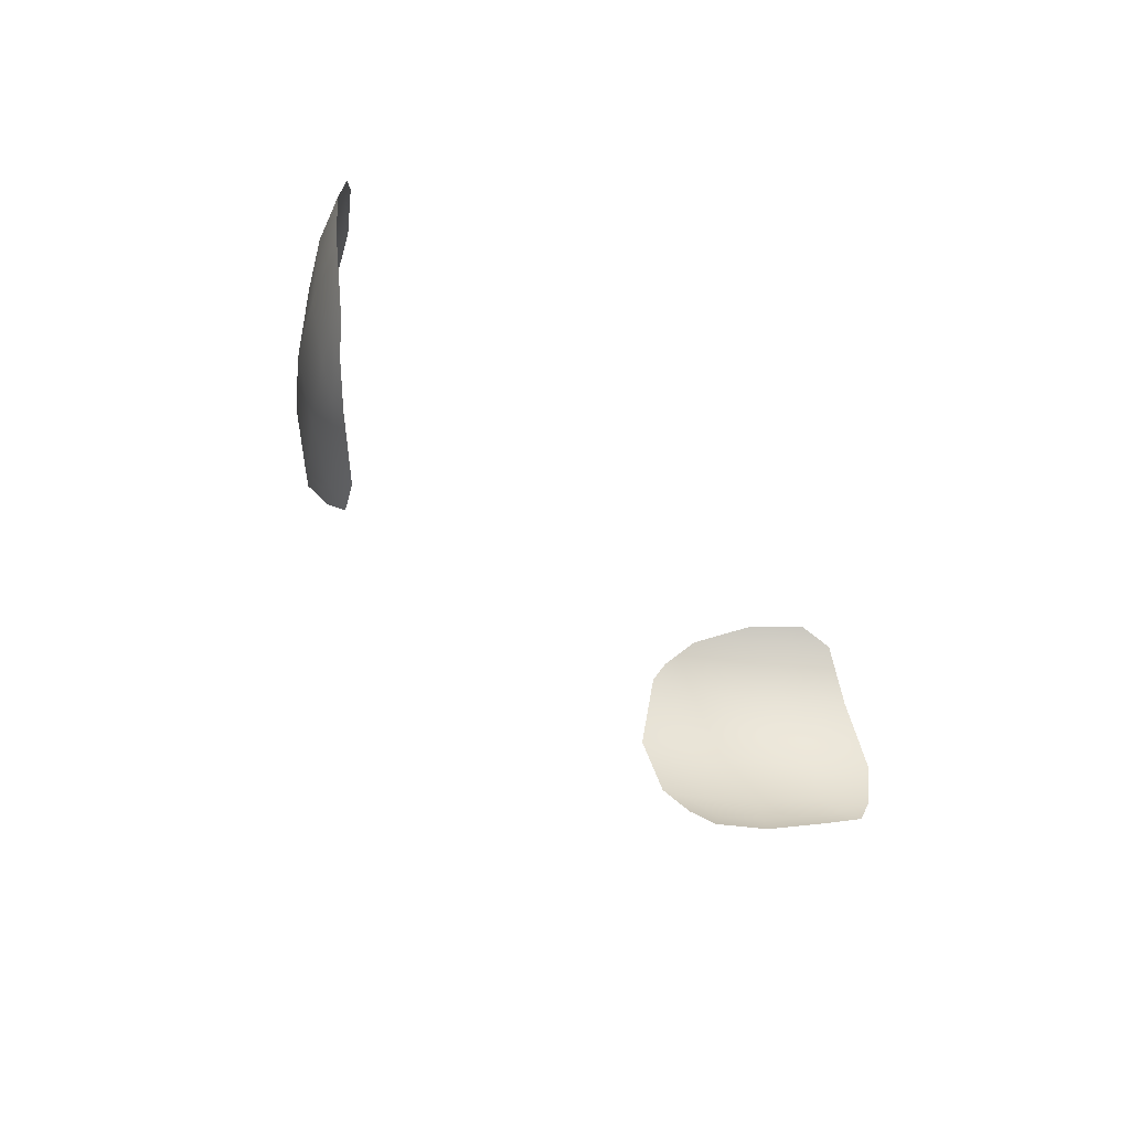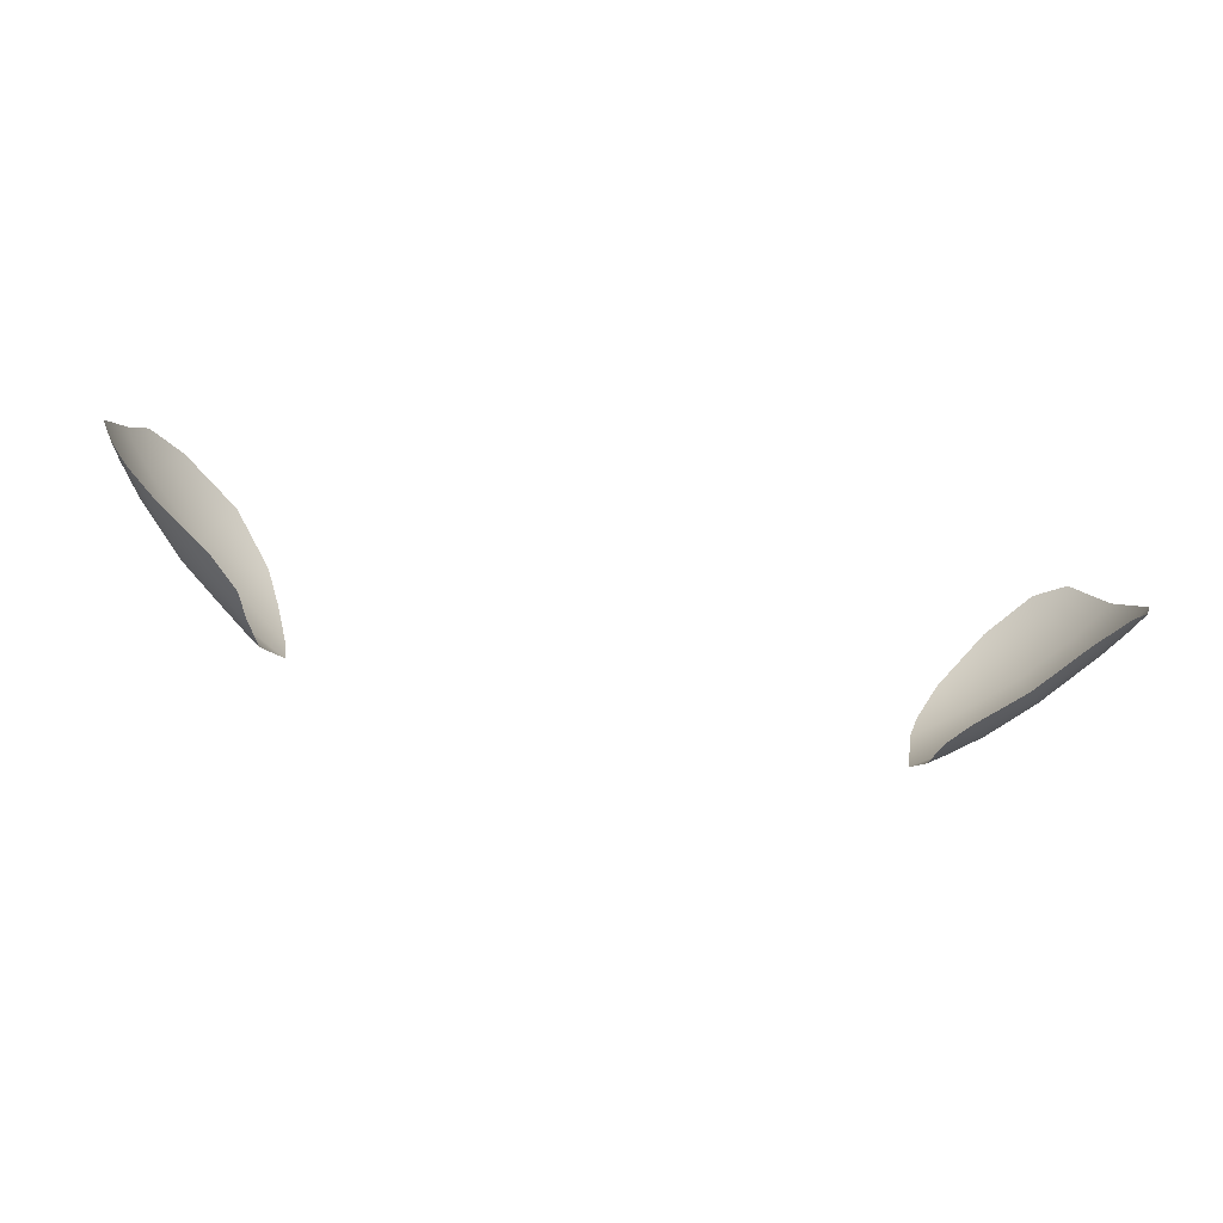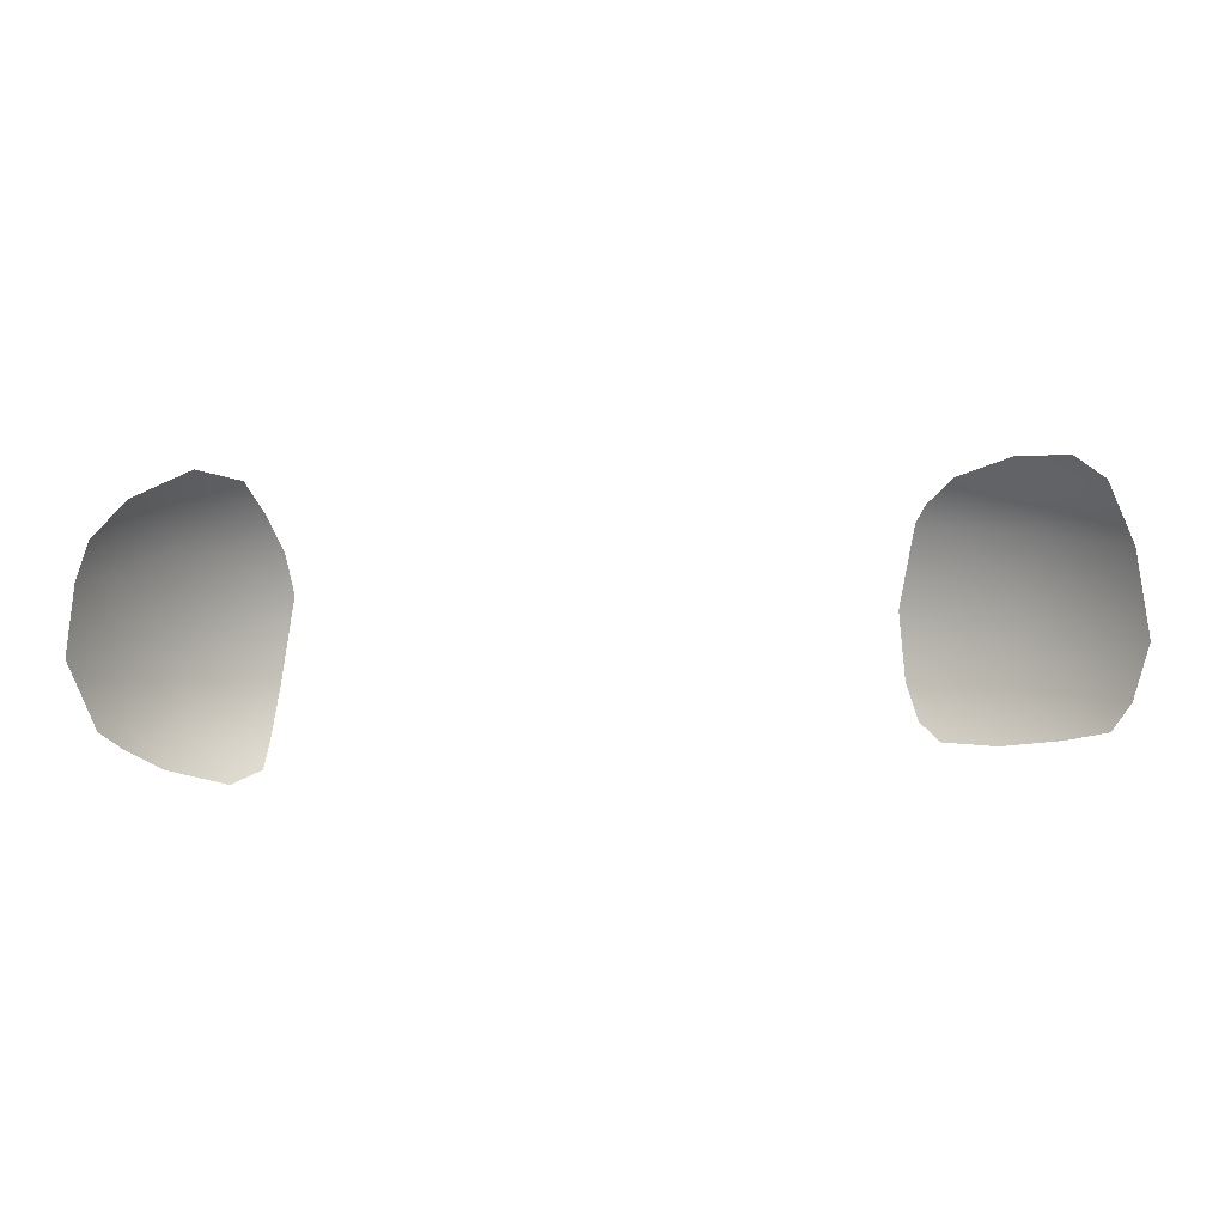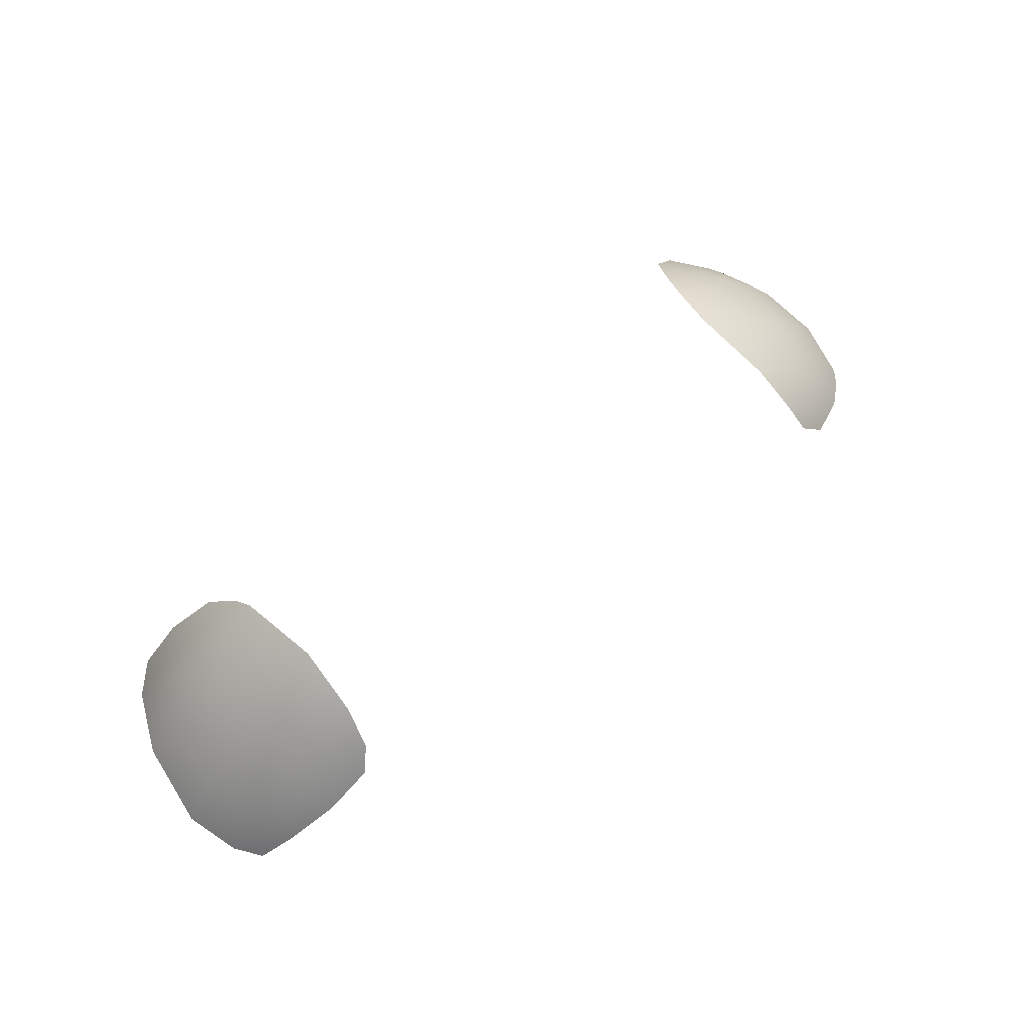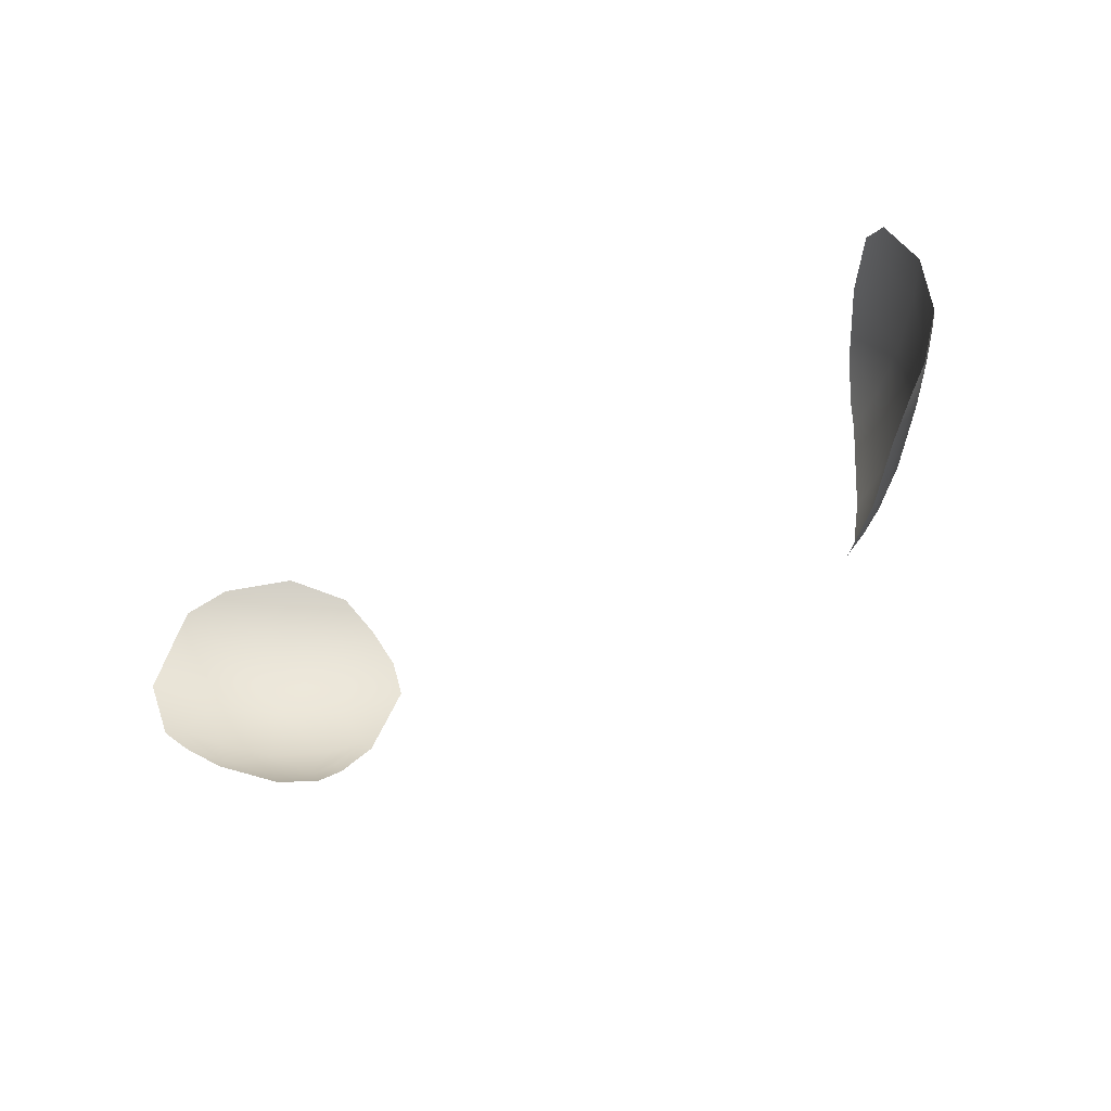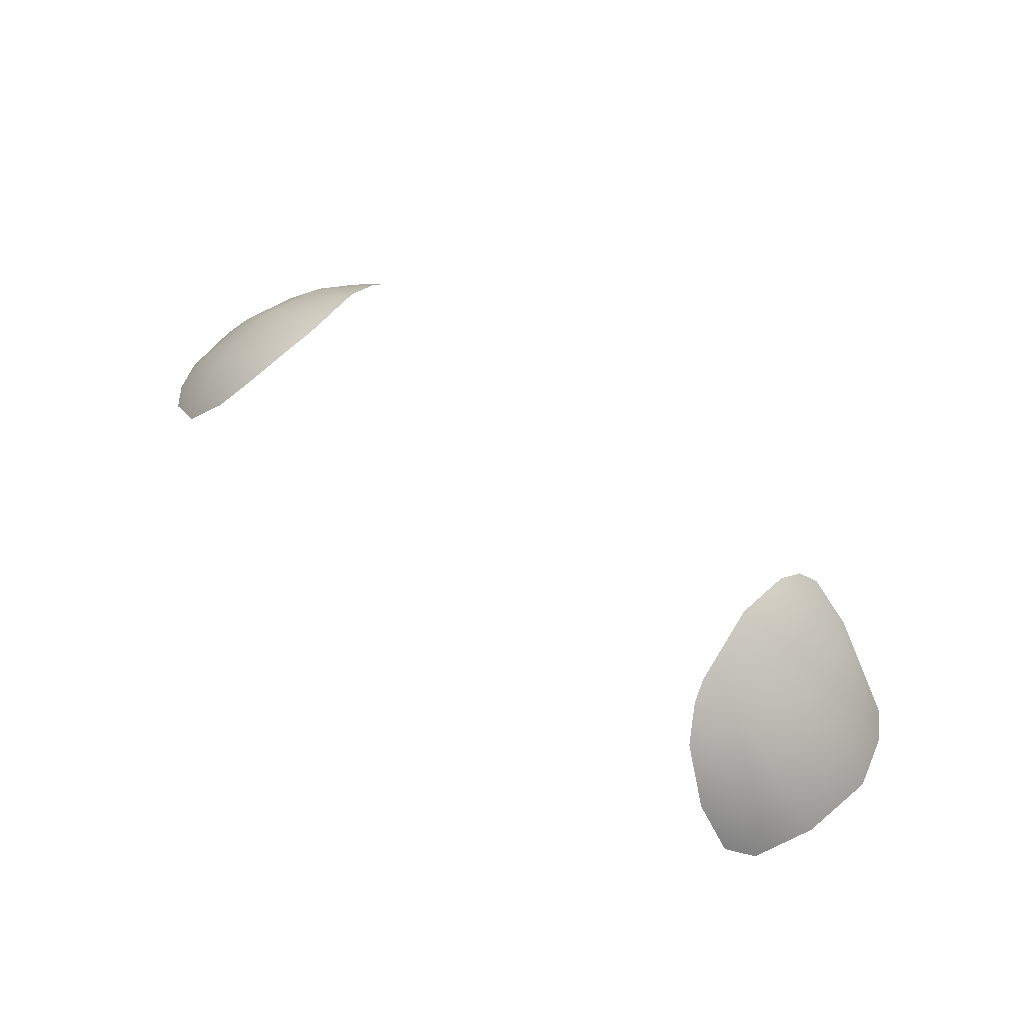
<metadata>
{"format":"obj","ext":"obj","renderer":"f3d","projection":"perspective","resolution":1024,"background":"white","views":[{"elev":-37.2,"azim":123.6,"up":"+Y"},{"elev":-78.7,"azim":170.1,"up":"+Y"},{"elev":10.1,"azim":172.6,"up":"+Y"},{"elev":63.9,"azim":-40.6,"up":"+Z"},{"elev":-38.8,"azim":-142.7,"up":"+Y"},{"elev":60.0,"azim":-140.3,"up":"+Z"}]}
</metadata>
<code>
g pm0080_51_FutaSkin
v -0.4818 1.479 0.3829
v -0.5072 1.474 0.3547
v -0.4757 1.498 0.3768
v -0.4289 1.492 0.4289
v -0.5045 1.461 0.3675
v -0.5408 1.403 0.3552
v -0.526 1.403 0.3768
v -0.4364 1.47 0.4364
v -0.3821 1.462 0.4923
v -0.3921 1.441 0.4964
v -0.3609 1.428 0.5251
v -0.4579 1.403 0.4579
v -0.543 1.304 0.3553
v -0.5546 1.304 0.3371
v -0.5095 1.403 0.3999
v -0.5247 1.241 0.3527
v -0.5367 1.24 0.3346
v -0.513 1.304 0.397
v -0.4589 1.304 0.4589
v -0.5112 1.222 0.3553
v -0.5151 1.208 0.3371
v -0.476 1.193 0.3687
v -0.5001 1.243 0.3851
v -0.4891 1.213 0.3746
v -0.4302 1.194 0.432
v -0.4205 1.175 0.4221
v -0.4434 1.23 0.4434
v -0.4021 1.404 0.5066
v -0.3828 1.191 0.4721
v -0.3681 1.171 0.4657
v -0.3503 1.189 0.492
v -0.4057 1.304 0.5064
v -0.3954 1.227 0.4872
v -0.3738 1.405 0.5269
v -0.3678 1.203 0.4909
v -0.343 1.227 0.5253
v -0.3605 1.225 0.5128
v -0.3401 1.305 0.5516
v -0.3596 1.304 0.5391
v -0.3537 1.405 0.5401
v -0.3778 1.421 0.5167
v 0.3704 1.415 0.5192
v 0.363 1.427 0.5218
v 0.3857 1.47 0.4897
v 0.3457 1.382 0.5468
v 0.3578 1.377 0.5388
v 0.337 1.336 0.5561
v 0.3524 1.334 0.5466
v 0.3541 1.242 0.5258
v 0.3987 1.389 0.5075
v 0.3916 1.45 0.4938
v 0.365 1.252 0.521
v 0.3651 1.193 0.4869
v 0.4413 1.466 0.4402
v 0.4329 1.489 0.4317
v 0.4952 1.467 0.3767
v 0.3983 1.308 0.5117
v 0.4563 1.403 0.4563
v 0.5029 1.442 0.3831
v 0.5259 1.413 0.3659
v 0.5312 1.43 0.3494
v 0.5461 1.39 0.346
v 0.5134 1.389 0.3946
v 0.5376 1.384 0.3601
v 0.5569 1.315 0.3317
v 0.4589 1.304 0.4589
v 0.547 1.313 0.347
v 0.5301 1.239 0.3412
v 0.5144 1.304 0.3946
v 0.5198 1.247 0.3612
v 0.3972 1.233 0.4874
v 0.4929 1.237 0.3938
v 0.5059 1.228 0.3686
v 0.5069 1.216 0.3591
v 0.4754 1.202 0.3923
v 0.4698 1.188 0.3822
v 0.442 1.225 0.4463
v 0.4184 1.18 0.4306
v 0.4065 1.16 0.4201
v 0.39 1.187 0.4624
v 0.3732 1.166 0.4554
v 0.3783 1.208 0.4874
g pm0080_51_FutaSkin_0
f 3 2 1
f 3 1 4
f 2 5 1
f 2 6 5
f 6 7 5
f 5 7 1
f 1 8 4
f 9 4 8
f 10 9 8
f 11 9 10
f 8 1 12
f 8 12 10
f 7 6 13
f 6 14 13
f 7 15 1
f 1 15 12
f 13 14 16
f 14 17 16
f 13 18 7
f 18 15 7
f 18 13 16
f 12 15 19
f 15 18 19
f 20 16 17
f 21 20 17
f 21 22 20
f 23 18 16
f 16 20 23
f 19 18 23
f 22 24 20
f 20 24 23
f 24 22 25
f 22 26 25
f 23 24 27
f 27 19 23
f 24 25 27
f 28 12 19
f 12 28 10
f 25 26 29
f 26 30 29
f 30 31 29
f 32 19 27
f 32 28 19
f 33 27 25
f 29 33 25
f 33 32 27
f 10 28 34
f 34 28 32
f 31 35 29
f 31 36 35
f 35 37 29
f 36 37 35
f 37 33 29
f 37 36 38
f 32 33 39
f 33 37 39
f 39 37 38
f 39 34 32
f 39 38 40
f 34 39 40
f 34 40 11
f 41 10 34
f 41 34 11
f 41 11 10
f 44 43 42
f 43 45 42
f 45 46 42
f 46 45 47
f 48 46 47
f 48 47 49
f 46 50 42
f 46 48 50
f 51 44 42
f 50 51 42
f 52 48 49
f 52 49 53
f 44 51 54
f 55 44 54
f 55 54 56
f 48 57 50
f 48 52 57
f 50 58 51
f 58 54 51
f 50 57 58
f 54 59 56
f 59 54 58
f 56 59 60
f 61 56 60
f 61 60 62
f 63 59 58
f 60 59 63
f 60 64 62
f 64 60 63
f 62 64 65
f 57 66 58
f 58 66 63
f 64 67 65
f 68 65 67
f 63 69 64
f 69 67 64
f 66 69 63
f 70 68 67
f 67 69 70
f 57 71 66
f 52 71 57
f 72 69 66
f 69 72 70
f 68 70 73
f 74 68 73
f 73 70 75
f 74 73 75
f 70 72 75
f 76 74 75
f 77 72 66
f 71 77 66
f 75 72 77
f 75 78 76
f 78 75 77
f 78 79 76
f 77 71 80
f 78 77 80
f 78 80 79
f 80 71 52
f 80 81 79
f 82 80 52
f 81 80 82
f 82 52 53
f 53 81 82

</code>
